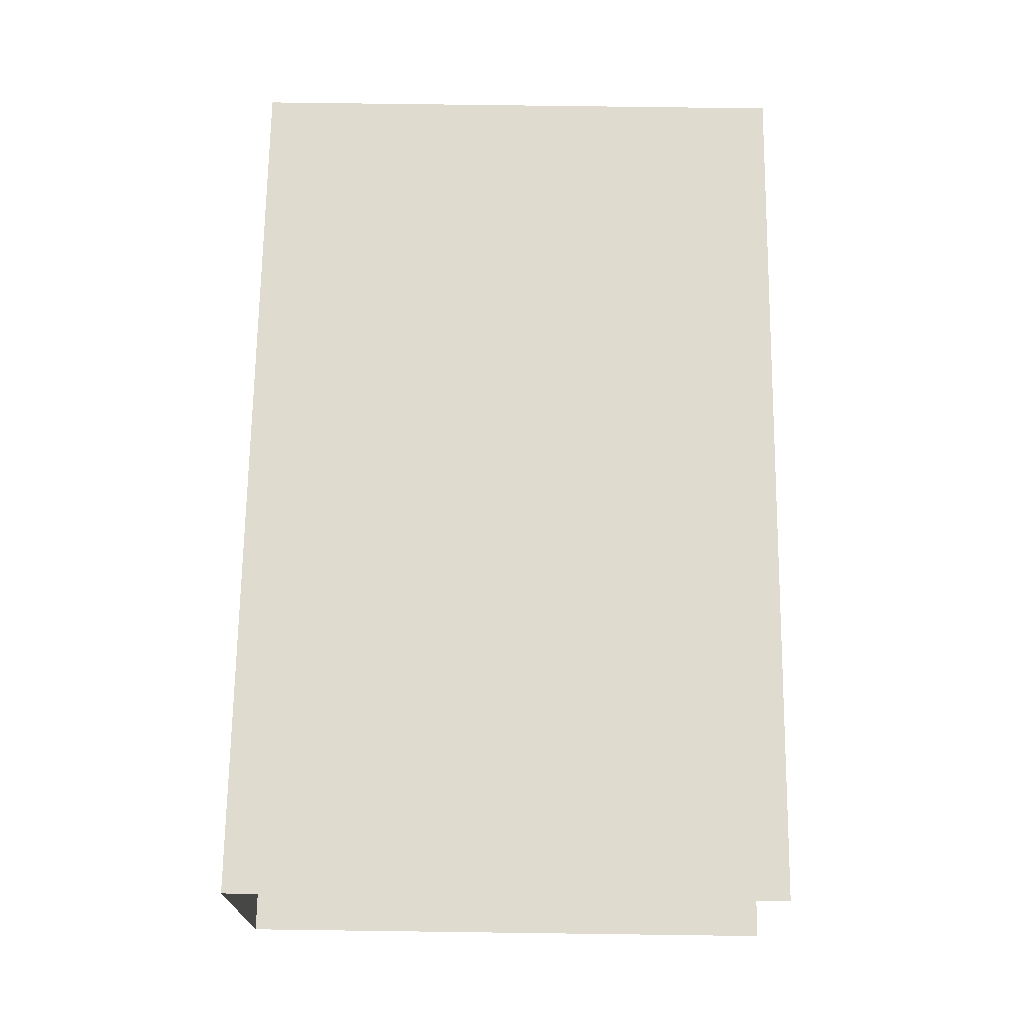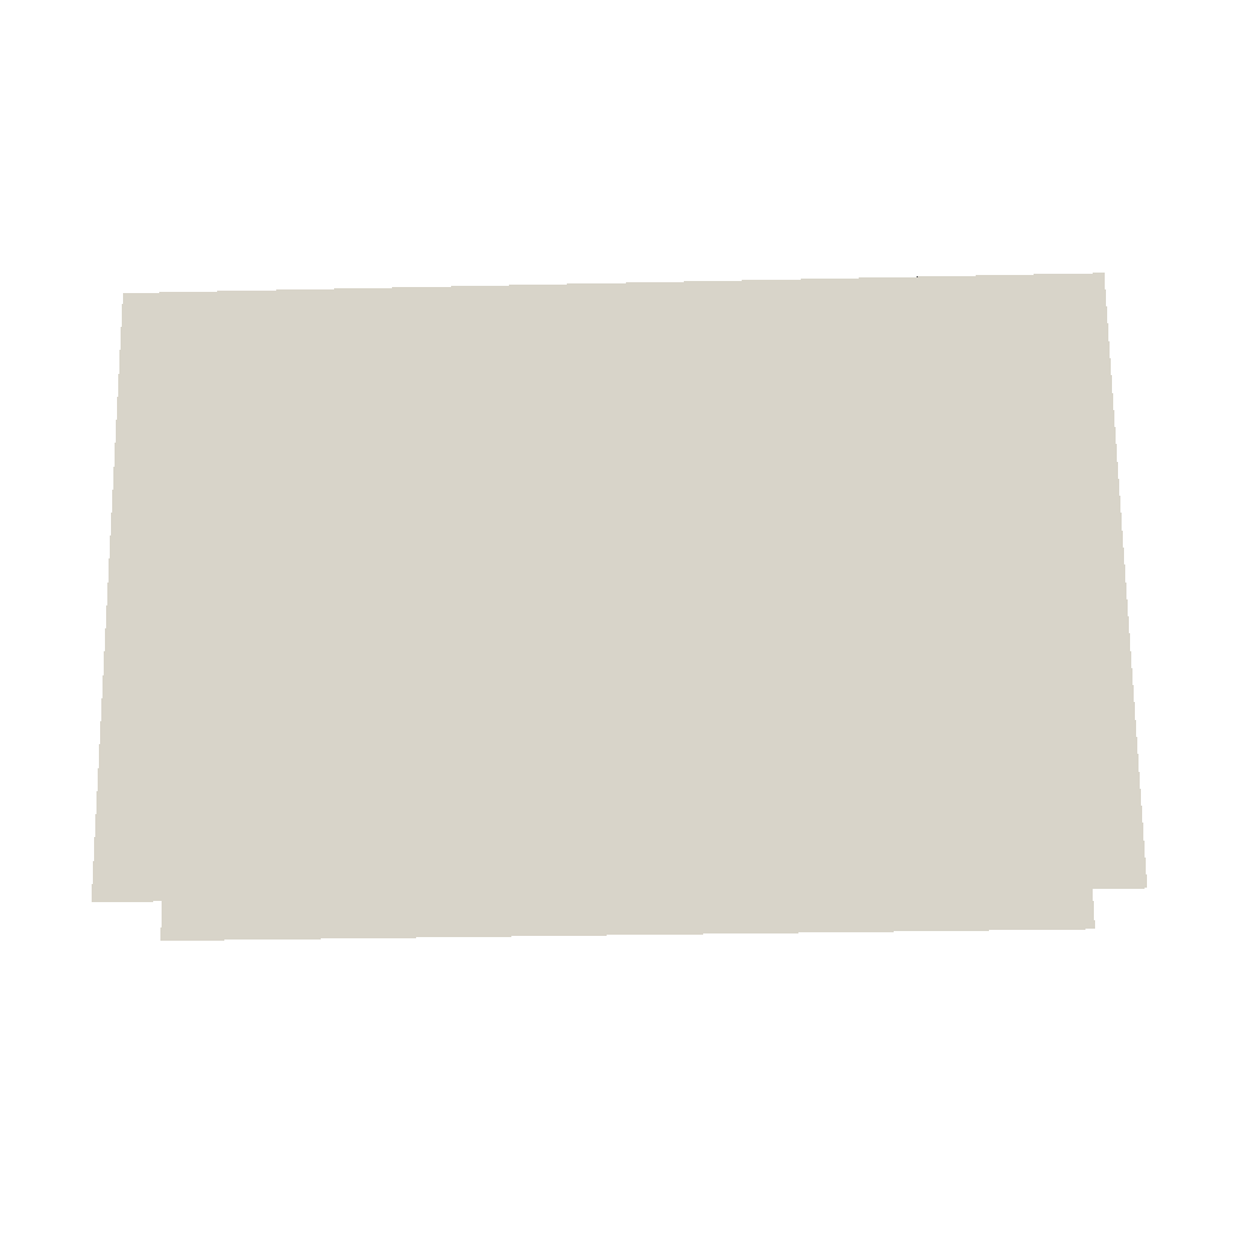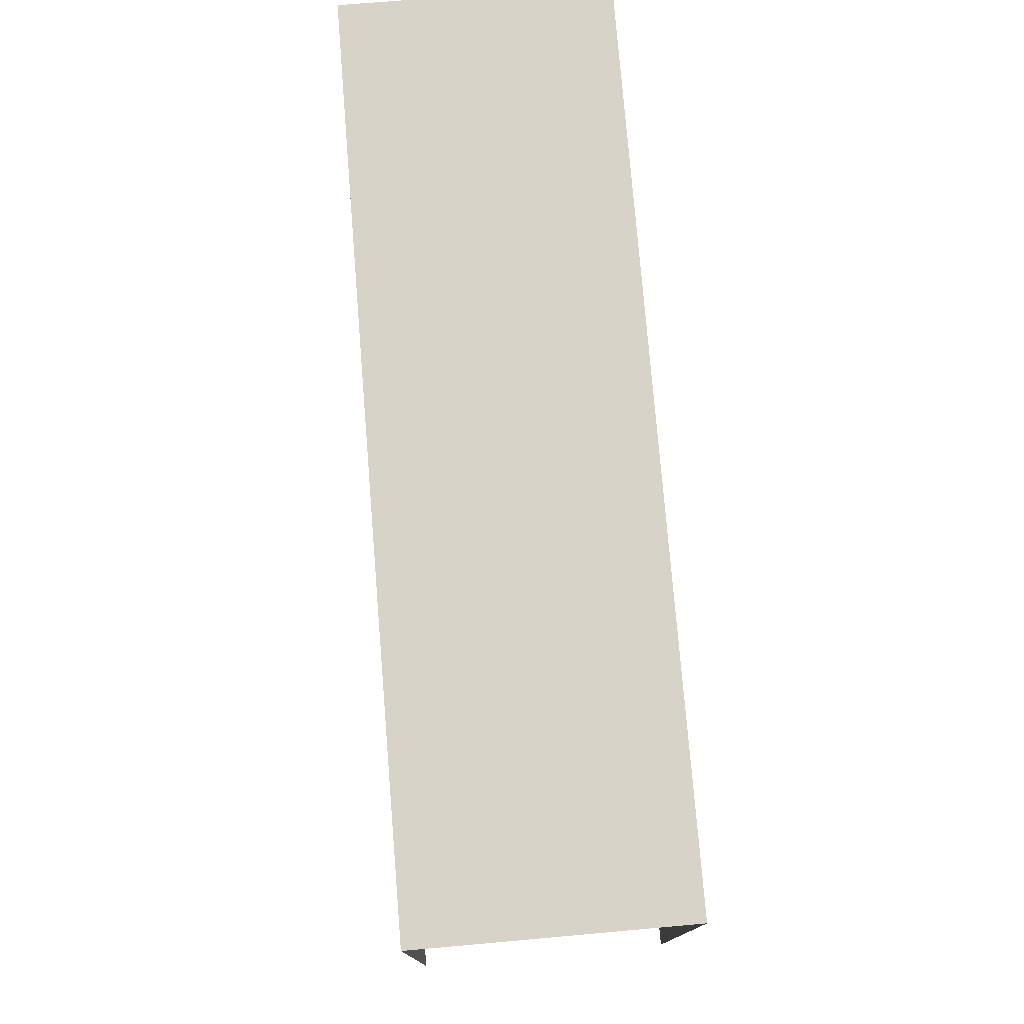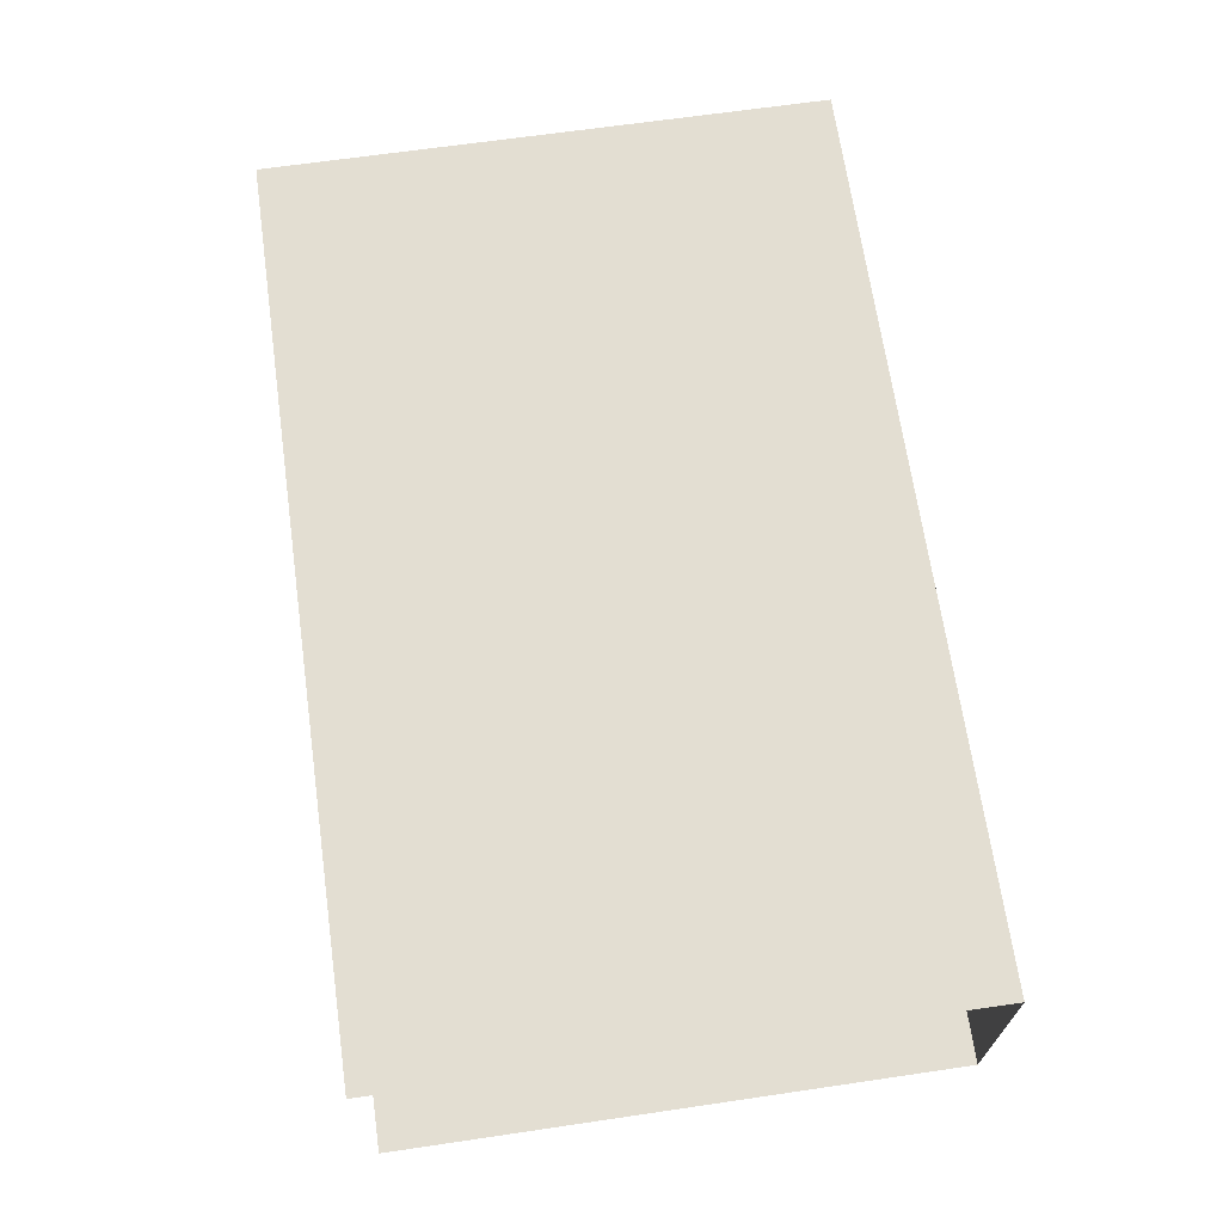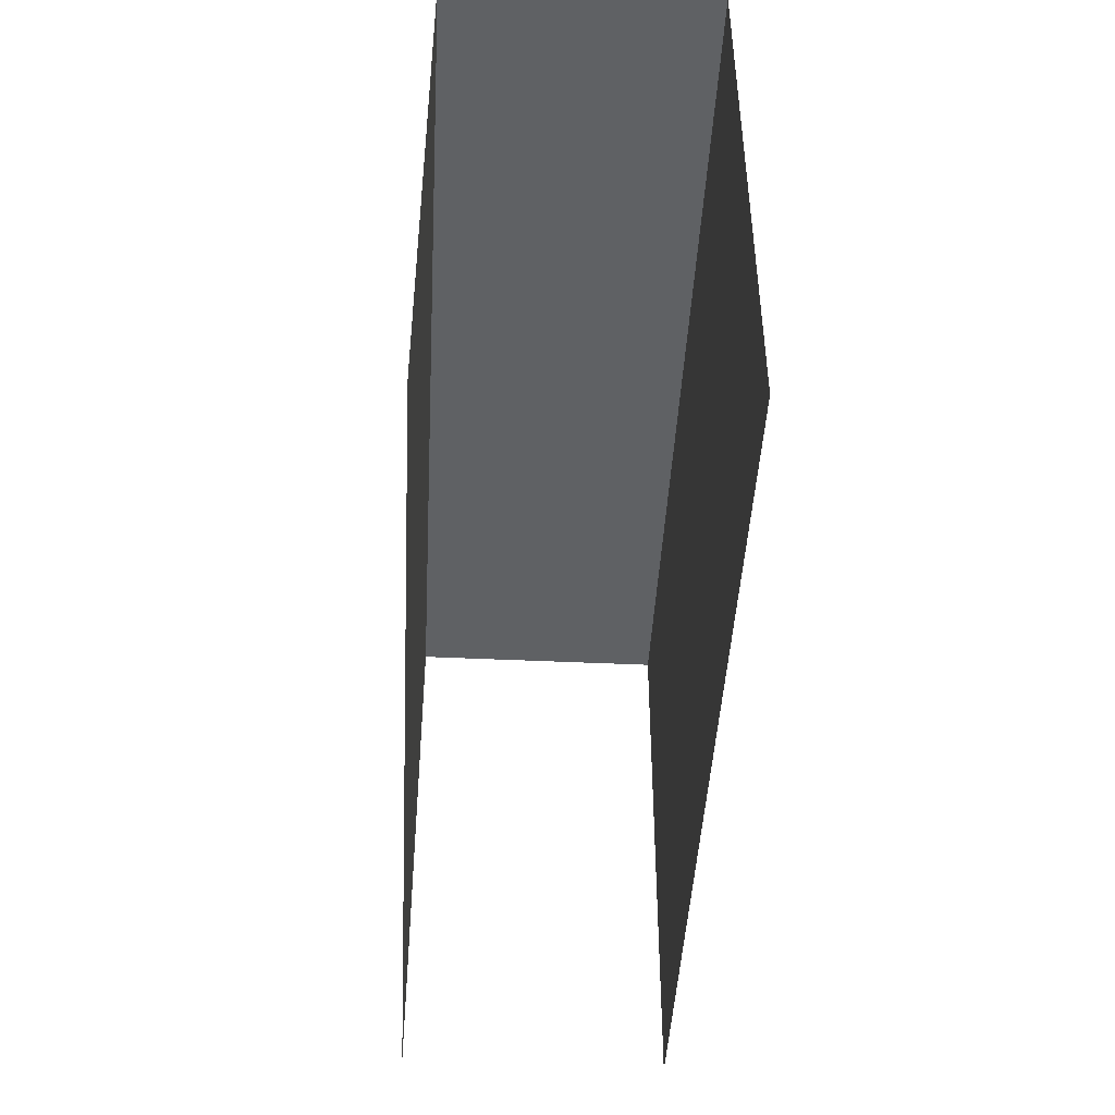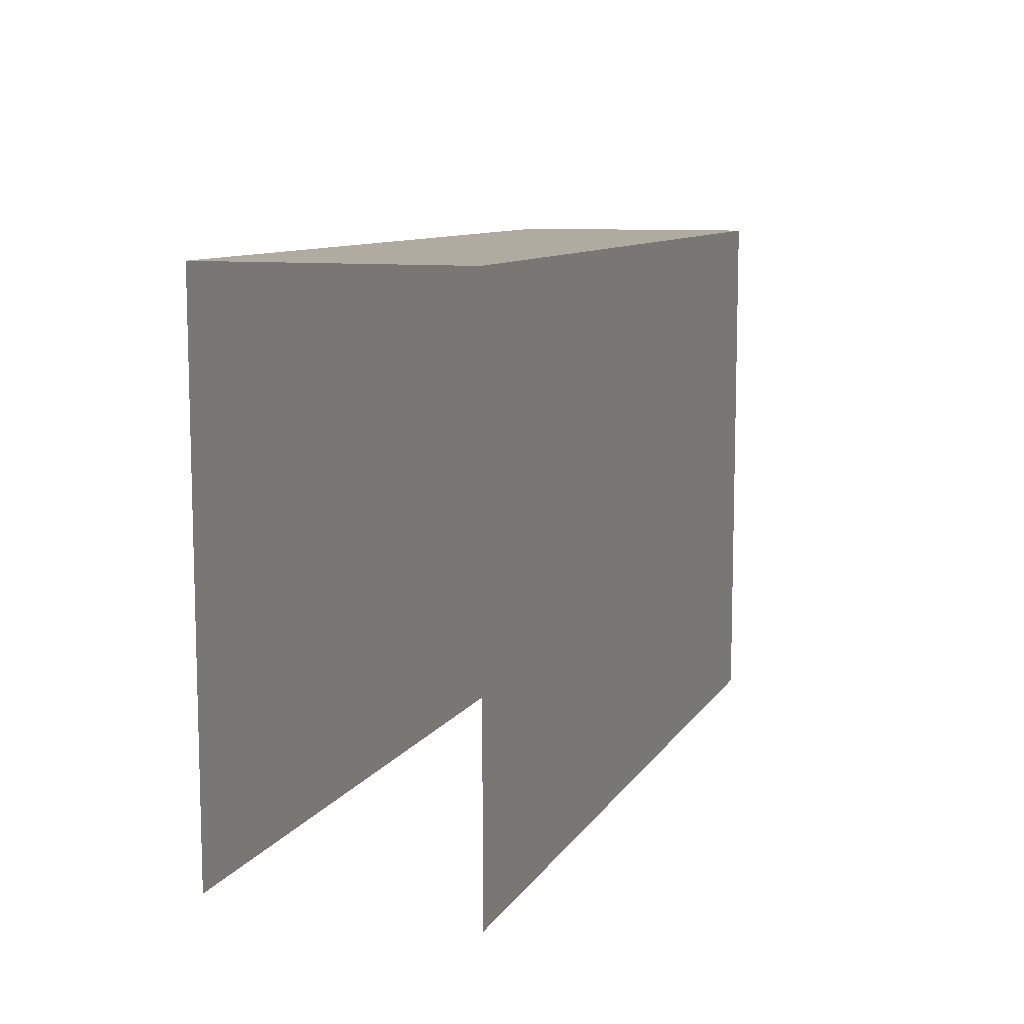
<metadata>
{"format":"obj","ext":"obj","renderer":"f3d","projection":"perspective","resolution":1024,"background":"white","views":[{"elev":68.6,"azim":90.8,"up":"+Y"},{"elev":74.8,"azim":179.5,"up":"+Y"},{"elev":76.2,"azim":83.7,"up":"+Z"},{"elev":69.2,"azim":-98.1,"up":"+Y"},{"elev":-45.6,"azim":-94.8,"up":"+Z"},{"elev":9.8,"azim":-72.2,"up":"+Z"}]}
</metadata>
<code>
v -3.736e+05 -1.055e+05 21.06
v -3.736e+05 -1.055e+05 21.07
v -3.736e+05 -1.055e+05 21.07
v -3.736e+05 -1.055e+05 21.07
v -3.736e+05 -1.055e+05 28.81
v -3.736e+05 -1.055e+05 28.81
v -3.736e+05 -1.055e+05 28.82
v -3.736e+05 -1.055e+05 28.82
f 1 2 3
f 4 1 3
f 7 4 3
f 7 6 4
f 8 2 1
f 5 8 1
f 5 6 7
f 8 5 7
f 7 3 2
f 8 7 2
f 6 1 4
f 6 5 1

</code>
